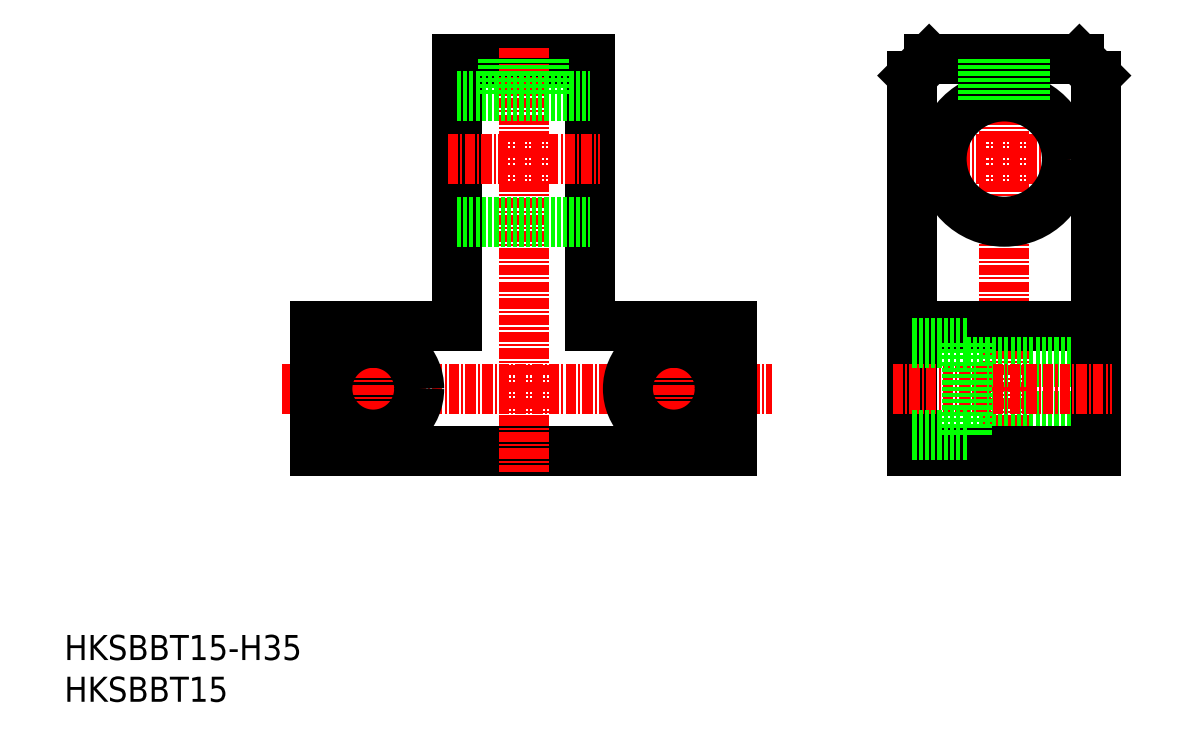
<metadata>
{"format":"dxf","ext":"dxf","renderer":"ezdxf+matplotlib","layout":"modelspace","background":"white","min_lineweight":24,"dpi":150}
</metadata>
<code>
0
SECTION
2
ENTITIES
0
INSERT
8
0
2
*U14
10
0
20
0
30
0
0
INSERT
8
0
2
*U15
10
0
20
0
30
0
0
LINE
8
CENTER
10
26.03
20
37.5
30
0
11
84.76
21
37.5
31
0
0
LINE
8
0
10
30
20
30
30
0
11
80
21
30
31
0
0
LINE
8
0
10
80
20
30
30
0
11
80
21
45
31
0
0
LINE
8
0
10
63
20
77
30
0
11
47
21
77
31
0
0
LINE
8
0
10
30
20
45
30
0
11
30
21
30
31
0
0
LINE
8
CENTER
10
55
20
78.34
30
0
11
55
21
27.52
31
0
0
LINE
8
0
10
47
20
77
30
0
11
47
21
45
31
0
0
LINE
8
0
10
63
20
77
30
0
11
63
21
45
31
0
0
CIRCLE
8
0
10
73
20
37.5
30
0
40
3.25
0
CIRCLE
8
0
10
37
20
37.5
30
0
40
3.25
0
LINE
8
0
10
63
20
45
30
0
11
80
21
45
31
0
0
LINE
8
0
10
30
20
45
30
0
11
47
21
45
31
0
0
LINE
8
CENTER
10
45.93
20
65
30
0
11
64.16
21
65
31
0
0
LINE
8
0
10
47
20
72.5
30
0
11
63
21
72.5
31
0
0
LINE
8
0
10
47
20
57.5
30
0
11
63
21
57.5
31
0
0
LINE
8
CENTER
10
112.6
20
78.34
30
0
11
112.6
21
27.52
31
0
0
LINE
8
CENTER
10
99.19
20
65
30
0
11
125.8
21
65
31
0
0
CIRCLE
8
0
10
112.6
20
65
30
0
40
7.5
0
LINE
8
0
10
101.6
20
45
30
0
11
123.6
21
45
31
0
0
LINE
8
0
10
108.1
20
40.75
30
0
11
123.6
21
40.75
31
0
0
LINE
8
0
10
108.1
20
34.25
30
0
11
123.6
21
34.25
31
0
0
LINE
8
0
10
103.6
20
77
30
0
11
121.6
21
77
31
0
0
LINE
8
0
10
123.6
20
75
30
0
11
123.6
21
30
31
0
0
LINE
8
0
10
123.6
20
30
30
0
11
101.6
21
30
31
0
0
LINE
8
0
10
101.6
20
30
30
0
11
101.6
21
75
31
0
0
LINE
8
0
10
103.6
20
77
30
0
11
101.6
21
75
31
0
0
LINE
8
0
10
121.6
20
77
30
0
11
123.6
21
75
31
0
0
LINE
8
CENTER
10
99.2
20
37.5
30
0
11
125.5
21
37.5
31
0
0
LINE
8
CENTER
10
37
20
44
30
0
11
37
21
31
31
0
0
LINE
8
CENTER
10
73
20
44
30
0
11
73
21
31
31
0
0
CIRCLE
8
0
10
37
20
37.5
30
0
40
5.5
0
CIRCLE
8
0
10
73
20
37.5
30
0
40
5.5
0
LINE
8
0
10
108.1
20
32
30
0
11
108.1
21
43
31
0
0
LINE
8
0
10
101.6
20
32
30
0
11
108.1
21
32
31
0
0
LINE
8
0
10
101.6
20
43
30
0
11
108.1
21
43
31
0
0
LINE
8
0
10
110.1
20
77
30
0
11
110.1
21
72.07
31
0
0
LINE
8
0
10
115.1
20
77
30
0
11
115.1
21
72.07
31
0
0
LINE
8
0
10
114.6
20
77
30
0
11
114.6
21
72.21
31
0
0
LINE
8
0
10
110.5
20
77
30
0
11
110.5
21
72.21
31
0
0
LINE
8
0
10
52.5
20
77
30
0
11
52.5
21
72.5
31
0
0
LINE
8
0
10
57.5
20
77
30
0
11
57.5
21
72.5
31
0
0
LINE
8
0
10
57.07
20
77
30
0
11
57.07
21
72.5
31
0
0
LINE
8
0
10
52.93
20
77
30
0
11
52.93
21
72.5
31
0
0
ENDSEC
0
EOF

</code>
